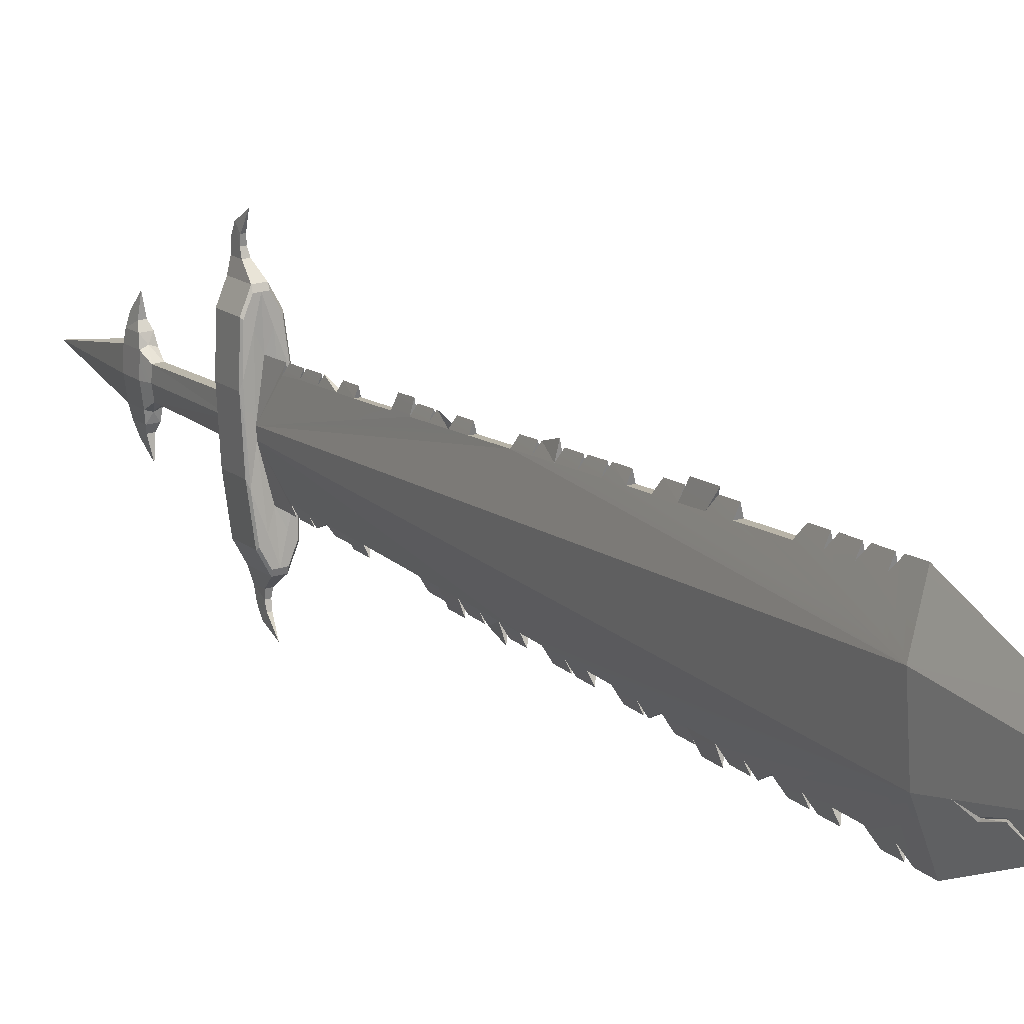
<metadata>
{"format":"obj","ext":"obj","renderer":"f3d","projection":"perspective","resolution":1024,"background":"white","views":[{"elev":-3.6,"azim":-33.3,"up":"+Y"}]}
</metadata>
<code>
o sword
v 0.6713 1.779 0.7634
v 0.7173 1.716 0.726
v 0.7016 1.785 0.7665
v 0.3504 2.758 1.206
v 0.27 2.736 1.217
v 0.3613 2.712 1.194
v 0.6855 2.674 0.8125
v 0.5139 2.888 0.8639
v 0.6286 2.912 0.8755
v 0.7077 2.061 0.6444
v 0.6545 2.049 0.639
v 0.7505 2.243 0.6964
v 0.7075 1.918 1.01
v 0.7476 2.088 1.059
v 0.6637 2.149 1.072
v 0.5329 2.797 1.224
v 0.5438 2.751 1.212
v 0.6117 2.809 1.251
v 0.6314 2.818 1.234
v 0.7118 2.635 0.8231
v 0.6459 2.911 0.8961
v 0.7387 1.835 0.6132
v 0.7416 1.721 0.7285
v 0.7577 1.706 0.6005
v 0.6973 2.542 1.161
v 0.3244 0.01678 8.156
v 0.1546 0.2326 9.024
v 0.1194 0.3175 8.726
v 0.3626 0.526 8.298
v 0.1925 0.1441 9.312
v 0.1982 0.1386 9.263
v -0.01722 0.7763 8.35
v 0.4309 1.077 5.194
v 0.4387 1.158 4.942
v 0.3799 1.146 4.936
v 0.3713 1.064 5.188
v 0.05806 0.4614 8.267
v 0.2874 0.8409 8.381
v 0.07192 0.2649 10.36
v 0.06003 0.4304 8.589
v 0.3177 2.462 1.123
v 0.2663 2.83 0.8577
v 0.3322 2.555 0.7846
v 0.6013 2.038 0.6337
v 0.4797 2.185 0.669
v 0.4652 2.016 1.006
v 0.4797 2.109 0.6681
v 0.6042 1.847 0.9658
v 0.6187 1.94 0.6277
v 0.7326 1.965 0.6392
v 0.767 2.08 1.037
v 0.7181 1.871 0.9774
v 0.4475 2.716 0.8138
v 0.3421 2.602 0.7777
v 0.4 2.864 0.8524
v 0.6151 2.214 0.6827
v 0.538 2.736 0.823
v 0.7815 2.173 0.6987
v 0.3544 2.395 1.126
v 0.4751 2.03 1.031
v 0.5233 2.119 1.057
v 0.5858 3.105 -0.4228
v 0.5676 3.233 -0.3884
v 0.2853 2.839 0.8407
v 0.6482 1.905 1.004
v 0.555 2.303 1.089
v 0.6905 2.467 1.16
v 0.4537 3.209 -0.3999
v 0.4951 3.044 -0.5785
v 0.4953 3.086 -0.432
v 0.5888 1.892 0.9979
v 0.4413 3.306 -0.7785
v 0.4306 3.237 -0.528
v 0.5769 3.646 -1.941
v 0.5059 3.113 -0.8289
v 0.5689 3.034 -0.5781
v 0.631 3.073 -0.5647
v 0.6121 3.342 -0.7612
v 0.6014 3.273 -0.5107
v 0.6417 3.142 -0.8152
v 0.5796 3.103 -0.8285
v 0.6756 1.952 0.6335
v 0.2518 2.737 1.196
v 0.6612 1.859 0.9716
v 0.678 1.822 0.6071
v 0.7083 1.828 0.6102
v 0.732 1.792 0.7695
v 0.693 1.711 0.7235
v 0.7331 1.632 0.7207
v 0.7721 1.586 0.6336
v 0.7334 1.701 0.5981
v 0.7091 1.696 0.5956
v 0.7526 1.636 0.7226
v 0.77 1.429 0.7811
v 0.7137 1.627 0.7187
v 0.7333 1.578 0.6296
v 0.7527 1.582 0.6316
v 0.5051 2.301 1.379
v 0.5451 2.309 1.383
v 0.5429 2.195 1.436
v 0.5441 2.212 1.387
v 0.4915 2.142 1.852
v 0.5304 2.15 1.856
v 0.5225 2.068 1.903
v 0.2227 2.503 4.241
v 0.1803 2.546 3.993
v 0.1671 2.491 4.236
v 0.5011 2.216 1.612
v 0.5378 2.224 1.616
v 0.5353 2.125 1.658
v 0.536 2.138 1.625
v 0.4904 1.702 3.264
v 0.4371 1.691 3.259
v 0.4824 1.607 3.264
v 0.3355 0.7296 6.227
v 0.3981 0.743 6.233
v 0.3874 0.6099 6.291
v 0.5167 1.999 2.337
v 0.4722 1.989 2.332
v 0.5121 1.909 2.34
v 0.445 1.766 3.027
v 0.4976 1.777 3.032
v 0.489 1.669 3.07
v 0.3161 2.94 2.333
v 0.2861 3.057 2.165
v 0.2741 2.931 2.329
v 0.4229 0.9949 5.449
v 0.3626 0.982 5.443
v 0.4141 0.8883 5.445
v 0.5233 2.073 2.103
v 0.4814 2.064 2.099
v 0.5151 2.003 2.112
v 0.413 0.8693 5.495
v 0.3447 0.8145 5.962
v 0.4065 0.8277 5.969
v 0.4063 0.6567 6.007
v 0.43 1.054 4.94
v 0.3975 0.7184 5.965
v 0.3069 0.4712 7.039
v 0.3716 0.4851 7.046
v 0.3603 0.3463 7.111
v 0.3261 0.644 6.495
v 0.3894 0.6575 6.502
v 0.3785 0.5225 6.562
v 0.4613 1.397 4.208
v 0.4049 1.385 4.202
v 0.4529 1.296 4.206
v 0.4902 1.557 3.293
v 0.3621 0.3712 7.041
v 0.3435 0.2247 7.878
v 0.277 0.2105 7.871
v 0.3338 0.1081 7.872
v 0.4463 1.239 4.694
v 0.3884 1.226 4.689
v 0.4378 1.136 4.692
v 0.5191 1.971 2.141
v 0.3967 1.306 4.444
v 0.4538 1.318 4.45
v 0.4445 1.2 4.492
v 0.413 1.462 3.963
v 0.4686 1.474 3.969
v 0.4596 1.359 4.009
v 0.4211 0.9533 5.239
v 0.3802 0.5458 6.497
v 0.3537 0.8986 5.701
v 0.4148 0.9117 5.707
v 0.4047 0.7844 5.755
v 0.3624 0.3984 7.322
v 0.2971 0.3844 7.315
v 0.3529 0.2835 7.316
v 0.463 1.915 2.564
v 0.504 1.851 2.801
v 0.4539 1.841 2.796
v 0.4369 1.119 4.738
v 0.4759 1.551 3.732
v 0.4211 1.539 3.726
v 0.4678 1.453 3.731
v 0.4831 1.627 3.497
v 0.4291 1.615 3.492
v 0.4836 1.495 3.487
v 0.2871 0.2974 7.593
v 0.3531 0.3115 7.599
v 0.3413 0.1693 7.669
v 0.4747 1.316 3.951
v 0.3166 0.5578 6.766
v 0.3806 0.5715 6.772
v 0.3695 0.4346 6.835
v 0.399 0.5904 6.218
v 0.467 1.438 3.771
v 0.3316 0.08099 7.95
v 0.4744 1.515 3.536
v 0.2831 2.775 3.046
v 0.2468 2.82 2.804
v 0.233 2.765 3.041
v 0.5103 1.925 2.569
v 0.2101 2.447 4.486
v 0.2605 2.875 2.567
v 0.2941 2.83 2.809
v 0.3051 2.884 2.572
v 0.6412 2.906 -0.6852
v 0.6086 2.899 -0.6885
v 0.6548 2.698 -0.7224
v 0.401 3.438 -0.4741
v 0.4631 3.477 -0.4607
v 0.3902 3.554 -0.4695
v 0.6525 3.025 -0.8197
v 0.4738 3.545 -0.7112
v 0.4117 3.507 -0.7245
v 0.3988 3.609 -0.6699
v 0.1841 3.946 1.317
v 0.1737 3.86 1.315
v 0.2041 3.867 1.318
v 0.3395 2.804 1.218
v 0.5717 3.15 0.9386
v 0.3125 3.714 1.083
v 0.4341 3.566 1.047
v 0.2594 3.702 1.077
v 0.2928 3.652 1.47
v 0.3584 3.426 1.41
v 0.4065 3.515 1.437
v 0.5219 2.843 1.236
v 0.5801 3.186 0.9692
v 0.2411 3.916 1.165
v 0.2084 3.951 1.32
v 0.2344 3.873 1.321
v 0.5656 3.093 1.307
v 0.5272 3.15 1.341
v -0.0925 1.091 8.434
v 0.01384 0.8753 9.549
v 0.01015 0.9144 9.497
v -0.05423 1.6 8.576
v 0.1353 1.116 8.774
v 0.197 1.06 8.671
v 0.2121 1.156 8.465
v 0.1713 2.277 5.239
v 0.1581 2.218 5.496
v 0.1126 2.264 5.233
v 0.09855 2.205 5.49
v 0.2431 0.9689 8.498
v 0.1859 3.013 1.269
v 0.2004 3.106 0.9307
v 0.2062 3.691 1.072
v 0.1634 3.509 1.02
v 0.1162 3.476 1.393
v 0.1307 3.569 1.055
v 0.1652 3.684 1.453
v 0.1797 3.777 1.115
v 0.418 3.54 1.424
v 0.2935 3.801 1.126
v 0.2791 3.708 1.464
v 0.2284 3.077 0.9038
v 0.3758 3.016 0.8933
v 0.4664 3.035 0.9024
v 0.2987 3.538 1.034
v 0.4325 3.633 1.086
v 0.1911 3.078 1.307
v 0.218 3.396 1.396
v 0.1341 3.457 1.409
v 0.5259 3.356 -0.3564
v 0.2335 3.64 1.464
v 0.1741 3.627 1.458
v 0.4354 3.336 -0.3655
v 0.5368 3.466 -0.4603
v 0.5476 3.535 -0.7108
v 0.2366 3.789 1.12
v 0.3282 3.252 1.341
v 0.1804 3.903 1.159
v 0.2107 3.91 1.162
v 0.2221 3.696 1.458
v 0.162 4.021 1.354
v 0.1598 3.941 1.315
v 0.1679 4.113 1.304
v 0.2021 4.03 1.217
v 0.1535 4.02 1.212
v 0.1814 4.025 1.356
v 0.1161 4.164 1.506
v 0.1426 4.017 1.352
v 0.1291 4.105 1.3
v 0.1778 4.025 1.214
v 0.1485 4.109 1.302
v 0.3149 3.096 1.59
v 0.3104 3.168 1.694
v 0.3549 3.105 1.594
v 0.3134 3.178 1.643
v 0.2884 2.991 2.077
v 0.3273 3 2.081
v 0.2884 3.063 2.128
v 0.3018 3.05 1.833
v 0.2987 3.114 1.92
v 0.3384 3.058 1.837
v 0.301 3.12 1.885
v 0.2598 2.667 3.52
v 0.2123 2.737 3.564
v 0.2064 2.656 3.515
v 0.04119 1.961 6.553
v 0.04432 2.045 6.672
v 0.1038 1.974 6.56
v 0.2629 2.951 2.616
v 0.2193 2.71 3.277
v 0.2225 2.784 3.366
v 0.272 2.721 3.283
v 0.1448 2.158 5.757
v 0.09118 2.239 5.803
v 0.08439 2.146 5.751
v 0.01195 1.832 7.104
v 0.06205 1.78 7.389
v 0.07605 1.846 7.11
v 0.0557 2.023 6.283
v 0.04743 2.158 6.405
v 0.1176 2.036 6.289
v 0.1191 2.355 5.285
v 0.1537 2.435 4.481
v 0.157 2.514 4.576
v 0.03397 1.646 7.953
v -0.0245 1.735 8.001
v -0.03207 1.632 7.947
v 0.06265 2.119 6.336
v 0.1052 2.297 5.542
v 0.2276 2.869 3.136
v -0.002735 1.766 7.383
v 0.000319 1.852 7.51
v 0.1973 2.391 4.734
v 0.1465 2.467 4.779
v 0.1401 2.379 4.728
v 0.2174 2.822 3.335
v 0.2097 2.73 3.604
v 0.1159 2.346 5.334
v 0.01995 1.578 8.237
v -0.03899 1.667 8.285
v -0.04666 1.564 8.23
v 0.1844 2.334 4.985
v 0.1213 2.46 5.043
v 0.1264 2.322 4.979
v 0.2731 3 2.414
v -0.01742 1.7 7.664
v -0.01438 1.786 7.794
v 0.04801 1.714 7.67
v 0.1435 2.459 4.825
v 0.102 2.288 5.593
v 0.08999 1.91 6.834
v 0.03376 1.995 6.881
v 0.0266 1.897 6.827
v 0.0701 2.085 6.015
v 0.07356 2.17 6.122
v 0.1312 2.098 6.021
v -0.009949 1.801 7.718
v 0.1298 2.403 5.078
v 0.2352 2.558 3.999
v 0.1864 2.63 4.043
v -0.02905 1.719 8.08
v 0.03265 2.085 6.703
v -0.04364 1.651 8.366
v 0.1935 2.601 3.753
v 0.1967 2.677 3.844
v 0.2476 2.612 3.759
v 0.145 0.248 9.036
v 0.1863 0.1589 9.244
v 0.09384 0.3403 8.974
v 0.1178 0.3327 8.973
v 0.1689 0.2405 9.035
v 0.1067 0.3201 8.954
v 0.1262 0.3374 8.748
v 0.1022 0.3449 8.749
v 0.0507 0.8986 9.489
v 0.04745 0.9159 9.377
v 0.02042 0.8891 9.366
v 0.07023 0.8793 9.366
v 0.04845 1.013 9.075
v 0.09836 1.003 9.074
v 0.1077 1.082 8.775
v 0.1577 1.072 8.775
v 0.07391 1.041 9.089
v 0.1446 1.054 8.704
v 0.1946 1.045 8.703
v 0.5982 3.014 -0.8252
v 0.5915 2.878 -0.8148
v 0.5438 3.002 -0.8307
v 0.4445 3.565 -0.464
v 0.4989 3.577 -0.4585
v 0.5352 2.947 -0.6303
v 0.4531 3.621 -0.6644
v 0.5075 3.632 -0.6589
v 0.4559 3.732 -0.5855
v 0.5896 2.959 -0.6248
v 0.6439 2.97 -0.6193
v 0.576 2.892 -0.6918
v 0.6567 2.892 -0.8082
v 0.4233 3.725 -0.5888
v 0.3816 3.841 -0.4194
v 0.3967 3.642 -0.493
v 0.3907 3.718 -0.5921
v 0.4619 3.656 -0.4864
v 0.6241 2.885 -0.8115
v 0.4293 3.649 -0.4897
v 0.3496 2.753 1.225
v 0.532 2.792 1.243
v 0.08401 0.4228 8.588
v 0.1931 0.9788 8.499
f 1 2 3
f 4 5 6
f 7 8 9
f 10 11 12
f 13 14 15
f 16 17 18
f 19 20 21
f 22 23 24
f 18 25 19
f 26 27 28
f 29 30 31
f 6 32 4
f 29 33 34
f 35 36 37
f 29 38 39
f 17 38 29
f 32 40 39
f 41 42 43
f 44 45 11
f 46 43 47
f 48 47 49
f 50 51 52
f 53 54 55
f 56 57 12
f 58 25 51
f 59 60 61
f 8 62 63
f 54 64 55
f 12 11 56
f 61 65 66
f 7 57 8
f 14 67 15
f 68 69 70
f 60 71 61
f 72 69 73
f 53 62 57
f 74 75 72
f 62 76 77
f 77 78 79
f 63 77 79
f 80 81 74
f 81 75 74
f 78 80 74
f 76 62 70
f 70 69 76
f 55 70 53
f 45 49 47
f 45 43 54
f 12 50 10
f 12 20 58
f 54 42 64
f 44 82 49
f 10 82 11
f 21 7 9
f 41 5 83
f 5 59 6
f 18 17 67
f 46 59 41
f 48 60 46
f 52 14 13
f 51 67 14
f 6 61 66
f 65 48 84
f 65 52 13
f 17 15 67
f 65 15 66
f 85 82 86
f 22 82 50
f 1 84 48
f 87 84 3
f 87 50 52
f 1 49 85
f 88 89 2
f 23 90 24
f 85 91 92
f 85 88 1
f 3 23 87
f 86 24 91
f 93 89 94
f 95 96 94
f 91 96 92
f 88 96 95
f 2 93 23
f 91 90 97
f 97 90 94
f 90 93 94
f 89 95 94
f 96 97 94
f 98 99 100
f 99 98 101
f 102 103 104
f 105 106 107
f 108 109 110
f 109 108 111
f 112 113 114
f 115 116 117
f 118 119 120
f 121 122 123
f 124 125 126
f 127 128 129
f 130 131 132
f 128 127 133
f 134 135 136
f 34 35 137
f 135 134 138
f 139 140 141
f 142 143 144
f 145 146 147
f 113 112 148
f 140 139 149
f 150 151 152
f 153 154 155
f 131 130 156
f 157 158 159
f 160 161 162
f 36 33 163
f 143 142 164
f 165 166 167
f 168 169 170
f 171 172 173
f 154 153 174
f 175 176 177
f 178 179 180
f 181 182 183
f 161 160 184
f 185 186 187
f 116 115 188
f 176 175 189
f 151 150 190
f 179 178 191
f 6 66 101
f 98 100 108
f 100 111 108
f 6 101 98
f 190 26 37
f 183 152 151
f 151 190 37
f 37 6 146
f 6 98 108
f 108 110 102
f 192 193 194
f 102 104 131
f 104 132 131
f 6 108 102
f 183 151 181
f 151 37 181
f 6 102 131
f 131 156 119
f 156 120 119
f 6 131 119
f 181 37 169
f 141 170 169
f 6 119 171
f 6 171 173
f 139 141 169
f 6 173 121
f 121 123 113
f 123 114 113
f 113 148 179
f 148 180 179
f 6 121 113
f 139 169 37
f 187 149 139
f 119 195 171
f 185 187 139
f 6 113 179
f 179 191 176
f 191 177 176
f 176 189 160
f 189 184 160
f 6 179 176
f 185 139 37
f 142 144 185
f 117 164 142
f 136 188 115
f 115 117 142
f 142 185 37
f 6 176 160
f 160 162 146
f 162 147 146
f 6 160 146
f 115 142 37
f 134 136 115
f 167 138 134
f 103 102 110
f 165 167 134
f 134 115 37
f 157 159 154
f 159 155 154
f 154 174 35
f 174 137 35
f 37 146 157
f 165 134 37
f 128 133 165
f 163 129 128
f 36 163 128
f 128 165 37
f 37 157 154
f 36 128 37
f 37 154 35
f 101 66 17
f 29 26 190
f 150 152 183
f 29 190 150
f 99 101 17
f 111 100 109
f 100 99 109
f 107 196 105
f 110 109 103
f 99 17 109
f 17 29 145
f 109 17 103
f 29 150 182
f 150 183 182
f 103 17 130
f 132 104 130
f 104 103 130
f 120 156 118
f 156 130 118
f 130 17 118
f 29 182 168
f 168 170 141
f 118 17 195
f 195 17 172
f 168 141 140
f 172 17 122
f 114 123 112
f 123 122 112
f 122 17 112
f 29 168 140
f 140 149 187
f 173 122 121
f 140 187 186
f 112 17 178
f 180 148 178
f 148 112 178
f 177 191 175
f 191 178 175
f 178 17 175
f 29 140 186
f 186 144 143
f 143 164 117
f 116 188 136
f 143 117 116
f 29 186 143
f 175 17 161
f 184 189 161
f 189 175 161
f 147 162 145
f 162 161 145
f 161 17 145
f 29 143 116
f 116 136 135
f 135 138 167
f 197 198 199
f 135 167 166
f 29 116 135
f 155 159 153
f 159 158 153
f 29 135 166
f 166 133 127
f 127 129 163
f 127 163 33
f 29 166 127
f 158 145 29
f 137 174 34
f 174 153 34
f 153 158 29
f 29 127 33
f 34 153 29
f 200 201 202
f 203 204 205
f 77 206 80
f 207 208 209
f 210 211 212
f 4 213 5
f 214 9 8
f 215 216 217
f 218 219 220
f 16 18 221
f 222 19 21
f 223 224 225
f 18 226 227
f 228 229 230
f 231 232 233
f 32 213 4
f 234 235 236
f 237 228 238
f 38 234 239
f 221 38 16
f 39 228 32
f 42 240 241
f 242 217 243
f 241 244 245
f 245 246 247
f 248 249 250
f 251 252 55
f 216 253 254
f 226 255 248
f 256 257 258
f 8 259 253
f 251 55 64
f 216 254 217
f 257 260 261
f 253 214 8
f 220 219 227
f 203 68 262
f 258 257 261
f 203 72 73
f 259 252 253
f 74 72 208
f 259 263 204
f 78 263 79
f 63 263 259
f 264 74 207
f 207 74 208
f 78 74 264
f 204 262 259
f 262 204 203
f 55 262 68
f 243 247 242
f 241 243 251
f 249 216 215
f 216 222 214
f 42 251 64
f 242 265 217
f 265 215 217
f 21 214 222
f 5 240 83
f 5 213 256
f 18 227 221
f 256 244 240
f 258 246 244
f 250 220 248
f 248 227 226
f 257 213 266
f 260 246 261
f 250 260 218
f 221 219 266
f 260 219 218
f 265 267 268
f 223 265 268
f 211 269 212
f 269 225 212
f 225 249 223
f 247 211 267
f 270 271 210
f 272 224 273
f 274 268 267
f 271 267 211
f 224 212 225
f 268 273 223
f 275 276 270
f 277 276 278
f 278 279 274
f 271 278 274
f 275 210 224
f 279 272 273
f 280 276 272
f 272 276 275
f 270 276 277
f 278 276 280
f 281 282 283
f 283 284 281
f 285 125 286
f 286 287 285
f 288 289 290
f 290 291 288
f 292 293 294
f 295 296 297
f 199 298 197
f 299 300 301
f 302 303 304
f 305 306 307
f 308 309 310
f 186 185 144
f 235 311 237
f 312 313 196
f 314 315 316
f 310 317 308
f 236 318 238
f 194 319 192
f 320 321 306
f 322 323 324
f 301 325 299
f 294 326 292
f 237 327 235
f 328 329 330
f 331 332 333
f 126 334 124
f 335 336 337
f 324 338 322
f 238 339 236
f 340 341 342
f 343 344 345
f 337 346 335
f 333 347 331
f 348 349 106
f 35 33 36
f 316 350 314
f 297 351 295
f 330 352 328
f 353 354 355
f 213 284 266
f 281 288 282
f 282 288 291
f 213 281 284
f 352 228 231
f 350 330 329
f 330 228 352
f 228 312 213
f 213 288 281
f 288 285 289
f 289 285 287
f 285 126 125
f 307 342 305
f 213 285 288
f 350 316 330
f 330 316 228
f 336 316 315
f 213 126 285
f 126 197 334
f 334 197 298
f 169 182 181
f 213 197 126
f 336 335 316
f 316 335 228
f 321 335 346
f 213 193 197
f 194 299 319
f 319 299 325
f 213 194 193
f 320 335 321
f 213 299 194
f 299 294 300
f 300 294 293
f 294 353 326
f 166 165 133
f 213 294 299
f 320 228 335
f 213 353 294
f 353 106 354
f 354 106 349
f 213 106 353
f 305 228 320
f 296 342 341
f 309 295 351
f 295 342 296
f 342 228 305
f 213 107 106
f 312 324 313
f 313 324 323
f 213 312 107
f 295 228 342
f 308 295 309
f 344 308 317
f 343 308 344
f 308 228 295
f 324 333 338
f 338 333 332
f 333 237 347
f 347 237 311
f 228 324 312
f 343 228 308
f 339 304 303
f 327 238 318
f 238 304 339
f 304 228 343
f 228 333 324
f 237 238 327
f 238 228 304
f 228 237 333
f 284 221 266
f 234 352 231
f 328 350 329
f 234 328 352
f 283 221 284
f 291 290 282
f 282 290 283
f 287 286 289
f 289 286 290
f 283 290 221
f 221 196 234
f 290 286 221
f 234 314 328
f 328 314 350
f 314 336 315
f 286 124 221
f 304 345 302
f 125 124 286
f 298 199 334
f 334 199 124
f 124 199 221
f 234 337 314
f 314 337 336
f 337 321 346
f 199 198 221
f 198 192 221
f 337 306 321
f 192 301 221
f 325 301 319
f 319 301 192
f 293 292 300
f 300 292 301
f 301 292 221
f 234 306 337
f 292 355 221
f 146 158 157
f 326 355 292
f 349 348 354
f 354 348 355
f 355 348 221
f 234 307 306
f 340 296 341
f 297 309 351
f 340 297 296
f 234 340 307
f 348 105 221
f 105 196 221
f 234 297 340
f 297 310 309
f 310 344 317
f 310 345 344
f 234 310 297
f 323 322 313
f 313 322 196
f 332 331 338
f 338 331 322
f 234 345 310
f 302 339 303
f 236 327 318
f 302 236 339
f 234 302 345
f 322 234 196
f 311 235 347
f 347 235 331
f 236 235 327
f 331 234 322
f 234 236 302
f 235 234 331
f 217 254 243
f 254 252 243
f 53 56 45
f 56 11 45
f 356 357 30
f 31 30 357
f 358 30 39
f 359 356 358
f 27 357 360
f 27 359 361
f 362 358 363
f 361 362 28
f 40 362 363
f 28 362 40
f 40 37 26
f 26 31 27
f 27 361 28
f 28 40 26
f 40 363 358
f 358 356 30
f 39 40 358
f 364 365 230
f 366 229 367
f 367 229 39
f 230 229 364
f 368 367 369
f 370 369 371
f 372 370 232
f 372 366 368
f 373 371 374
f 232 373 233
f 233 373 239
f 239 373 374
f 231 230 372
f 230 365 372
f 233 234 231
f 231 372 232
f 39 374 367
f 374 371 369
f 367 374 369
f 234 233 239
f 239 374 38
f 374 39 38
f 375 376 377
f 206 81 80
f 203 209 208
f 205 204 378
f 264 379 263
f 379 204 263
f 76 69 380
f 377 81 375
f 75 380 69
f 209 381 207
f 81 377 75
f 382 264 207
f 381 383 382
f 380 384 76
f 385 77 76
f 384 200 385
f 377 386 380
f 206 200 387
f 383 388 389
f 378 390 205
f 209 390 391
f 382 392 379
f 376 393 202
f 392 383 389
f 390 394 389
f 391 390 389
f 386 376 202
f 387 200 202
f 228 39 229
f 230 231 228
f 31 26 29
f 29 39 30
f 389 394 392
f 378 392 394
f 378 204 379
f 389 388 391
f 381 391 388
f 207 381 382
f 375 81 206
f 384 386 201
f 202 393 387
f 76 384 385
f 202 201 386
f 375 387 393
f 1 88 2
f 19 25 20
f 22 87 23
f 18 67 25
f 6 37 32
f 17 16 38
f 32 37 40
f 41 83 42
f 46 41 43
f 48 46 47
f 50 58 51
f 53 45 54
f 56 53 57
f 58 20 25
f 8 57 62
f 61 71 65
f 7 12 57
f 68 73 69
f 72 75 69
f 53 70 62
f 77 80 78
f 63 62 77
f 55 68 70
f 45 44 49
f 45 47 43
f 12 58 50
f 12 7 20
f 54 43 42
f 44 11 82
f 10 50 82
f 21 20 7
f 41 59 5
f 46 60 59
f 48 71 60
f 52 51 14
f 51 25 67
f 6 59 61
f 65 71 48
f 65 84 52
f 17 66 15
f 65 13 15
f 85 49 82
f 22 86 82
f 1 3 84
f 87 52 84
f 87 22 50
f 1 48 49
f 88 95 89
f 23 93 90
f 85 86 91
f 85 92 88
f 3 2 23
f 86 22 24
f 91 97 96
f 88 92 96
f 2 89 93
f 91 24 90
f 105 348 106
f 171 195 172
f 192 198 193
f 119 118 195
f 107 312 196
f 173 172 122
f 197 193 198
f 77 385 206
f 210 271 211
f 222 226 19
f 223 273 224
f 18 19 226
f 32 228 213
f 221 234 38
f 42 83 240
f 241 240 244
f 245 244 246
f 248 255 249
f 251 243 252
f 226 222 255
f 8 63 259
f 257 266 260
f 253 216 214
f 203 73 68
f 203 208 72
f 259 262 252
f 78 264 263
f 63 79 263
f 55 252 262
f 243 245 247
f 241 245 243
f 249 255 216
f 216 255 222
f 42 241 251
f 242 247 265
f 265 249 215
f 21 9 214
f 5 256 240
f 256 258 244
f 258 261 246
f 250 218 220
f 248 220 227
f 257 256 213
f 260 269 246
f 250 269 260
f 221 227 219
f 260 266 219
f 265 247 267
f 223 249 265
f 211 246 269
f 269 250 225
f 225 250 249
f 247 246 211
f 270 277 271
f 272 275 224
f 274 279 268
f 271 274 267
f 224 210 212
f 268 279 273
f 278 280 279
f 271 277 278
f 275 270 210
f 279 280 272
f 305 320 306
f 35 34 33
f 307 340 342
f 169 168 182
f 304 343 345
f 146 145 158
f 254 253 252
f 356 360 357
f 359 360 356
f 27 31 357
f 27 360 359
f 362 359 358
f 361 359 362
f 364 366 365
f 366 364 229
f 368 366 367
f 370 368 369
f 372 368 370
f 372 365 366
f 373 370 371
f 232 370 373
f 375 393 376
f 203 205 209
f 264 382 379
f 75 377 380
f 381 388 383
f 384 201 200
f 377 376 386
f 206 385 200
f 378 394 390
f 209 205 390
f 382 383 392
f 378 379 392
f 381 209 391
f 384 380 386
f 375 206 387

</code>
